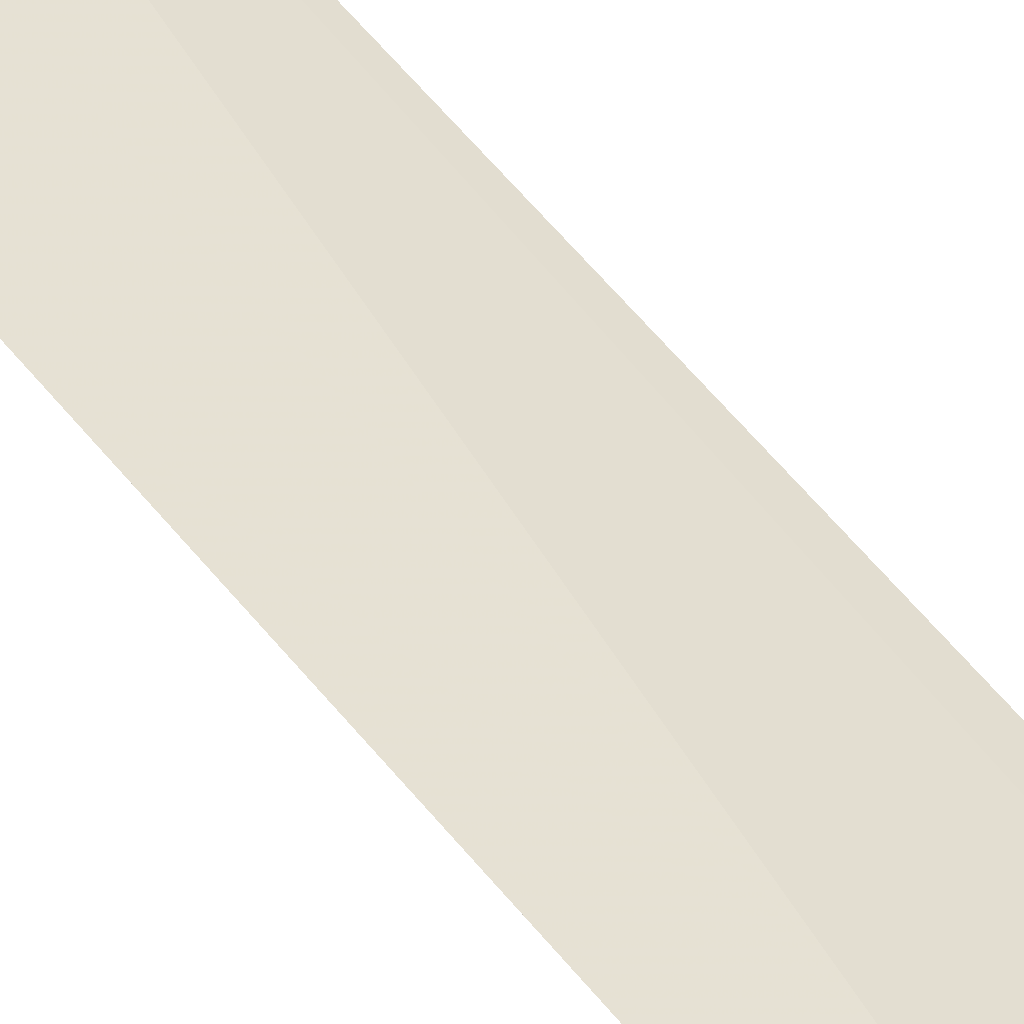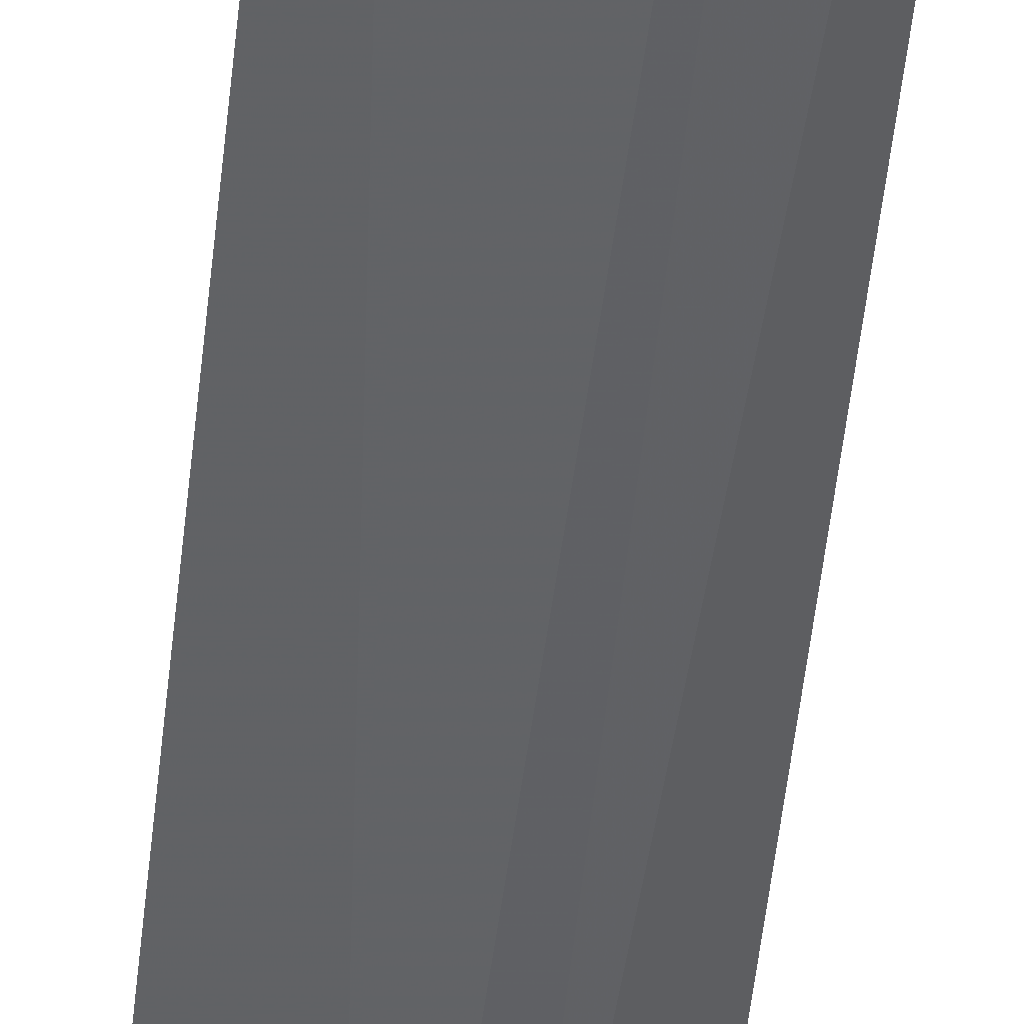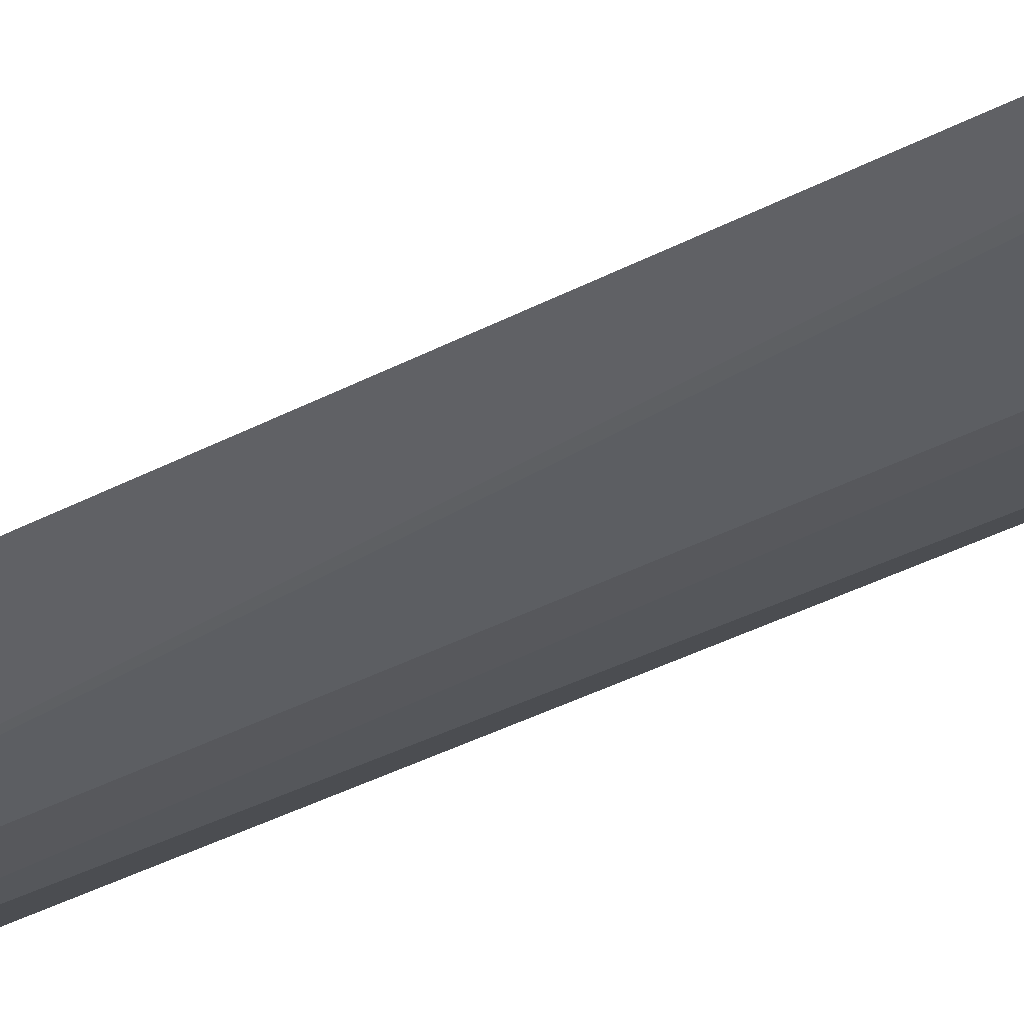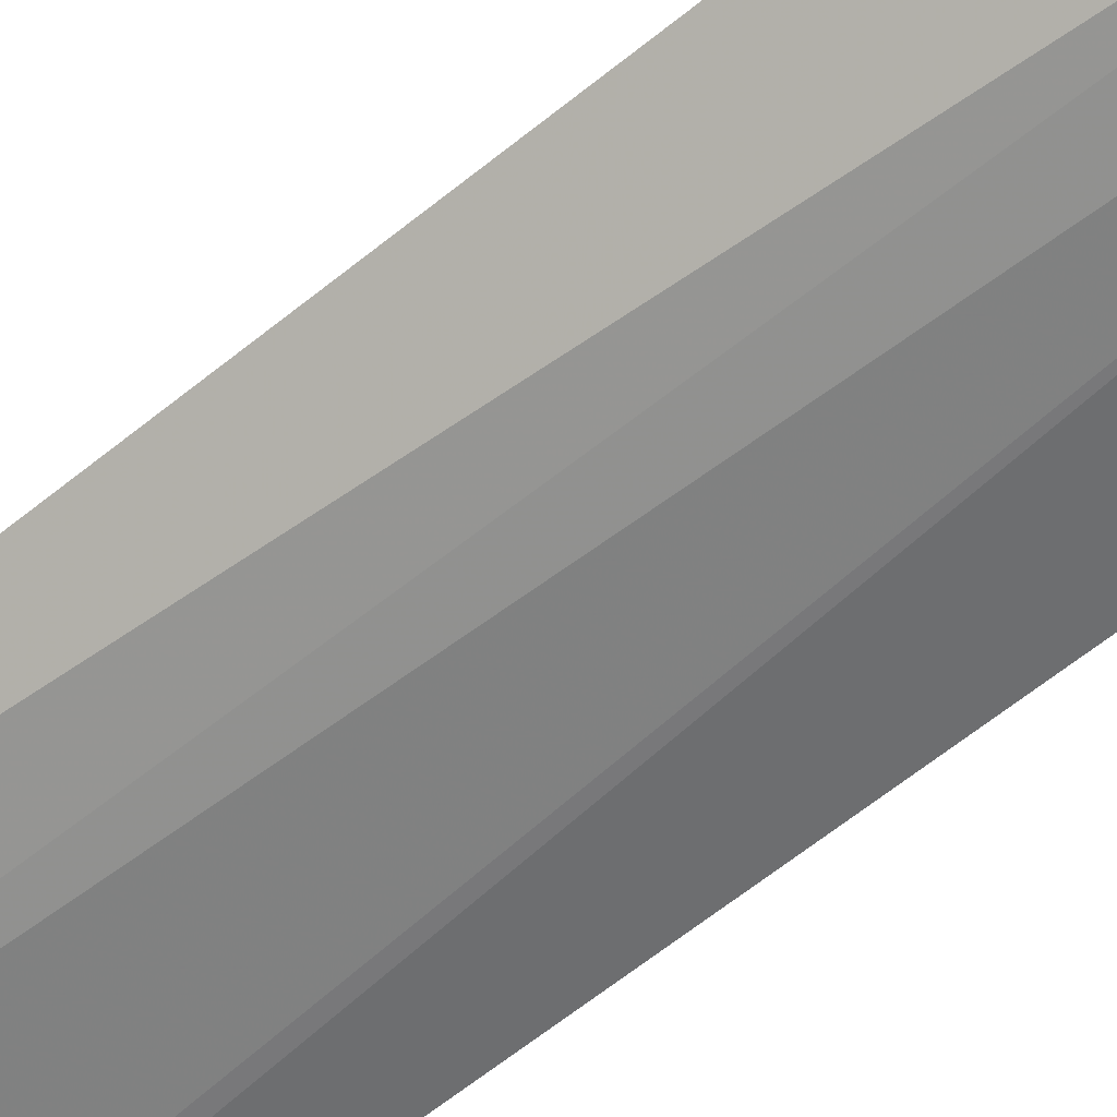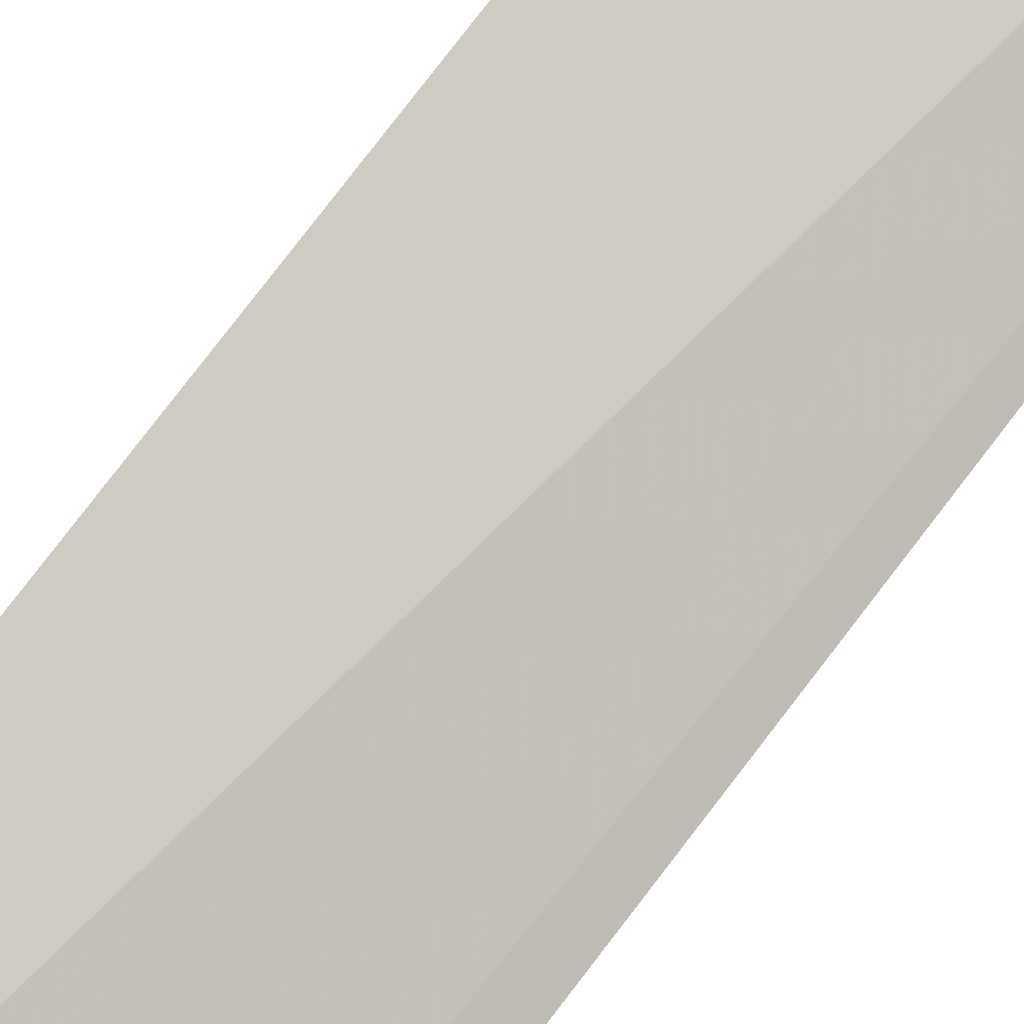
<metadata>
{"format":"obj","ext":"obj","renderer":"f3d","projection":"perspective","resolution":1024,"background":"white","views":[{"elev":47.6,"azim":146.7,"up":"+Y"},{"elev":-51.3,"azim":-5.3,"up":"+Y"},{"elev":-46.6,"azim":-58.7,"up":"+Y"},{"elev":-54.3,"azim":131.8,"up":"+Y"},{"elev":78.4,"azim":-142.2,"up":"+Y"}]}
</metadata>
<code>
v 0.01421 -0.02803 0.1008
v 0.01003 -0.02964 0.1009
v 0.007151 -0.02989 0.01822
v 0.001814 -0.0295 0.01046
v 0.001883 -0.03087 0.1008
v 0.01333 -0.02488 0.009924
v 0.009555 -0.02916 0.0256
v 0.00264 -0.03081 0.1009
v 0.00103 -0.02973 0.01397
v 0.009892 -0.02698 0.01082
v 0.003306 -0.02872 0.01212
f 6 5 1
f 7 1 2
f 7 2 3
f 7 6 1
f 7 3 6
f 8 2 1
f 8 1 5
f 8 5 3
f 8 3 2
f 9 4 3
f 9 3 5
f 10 6 3
f 10 3 4
f 10 4 6
f 11 6 4
f 11 4 9
f 11 9 5
f 11 5 6

</code>
